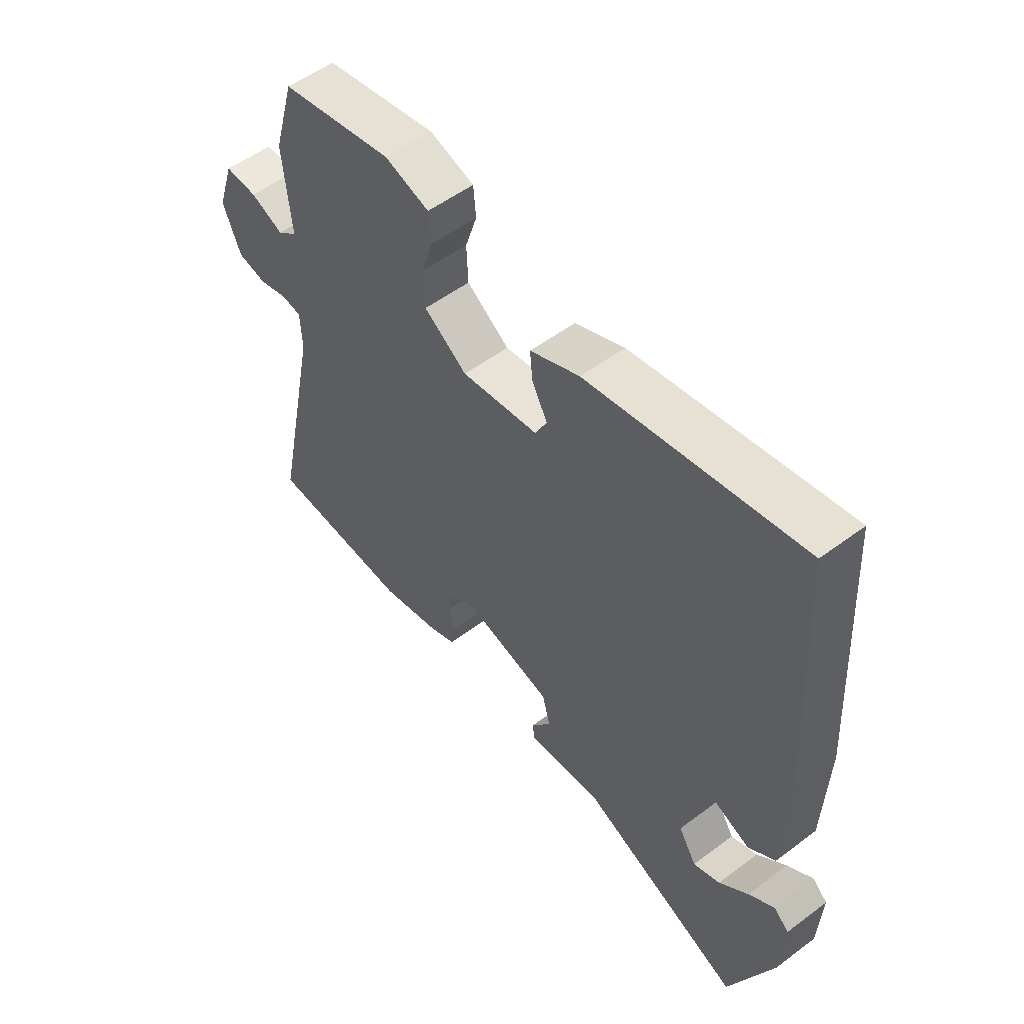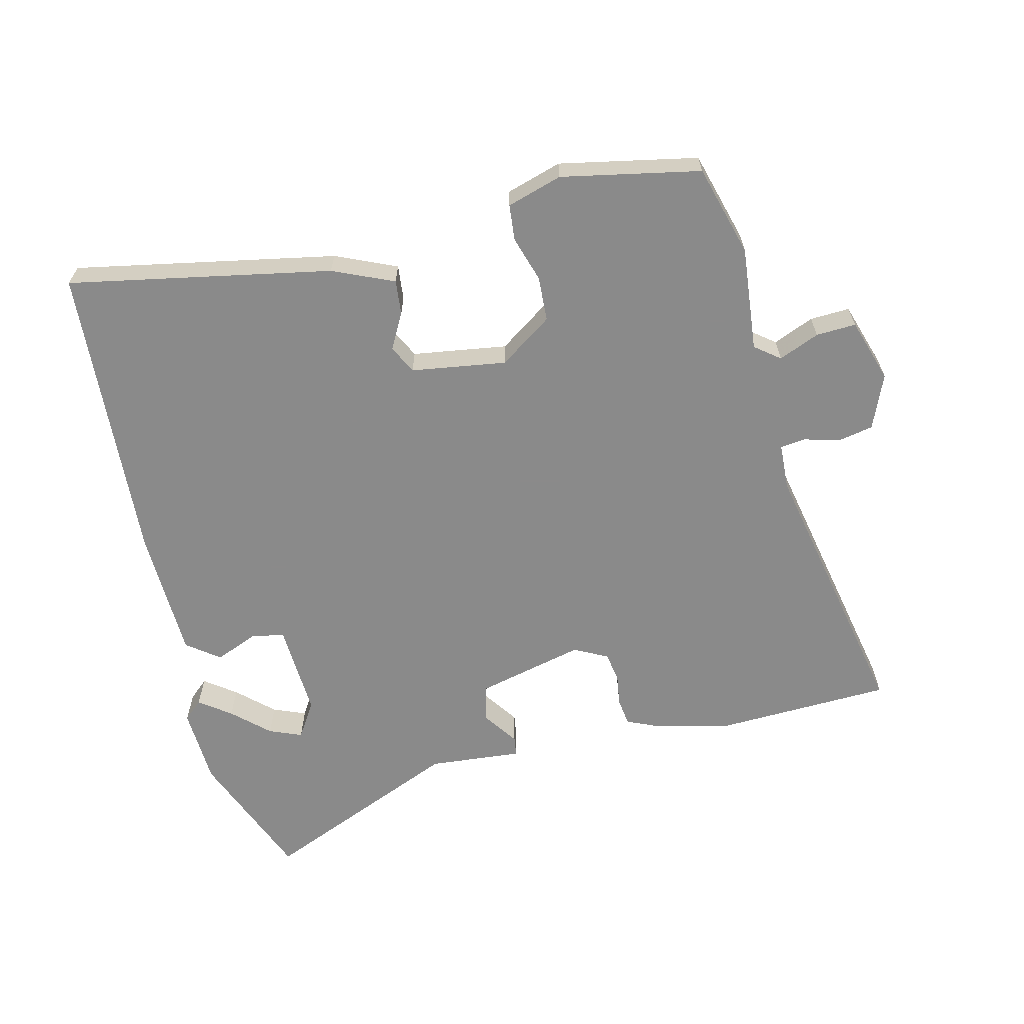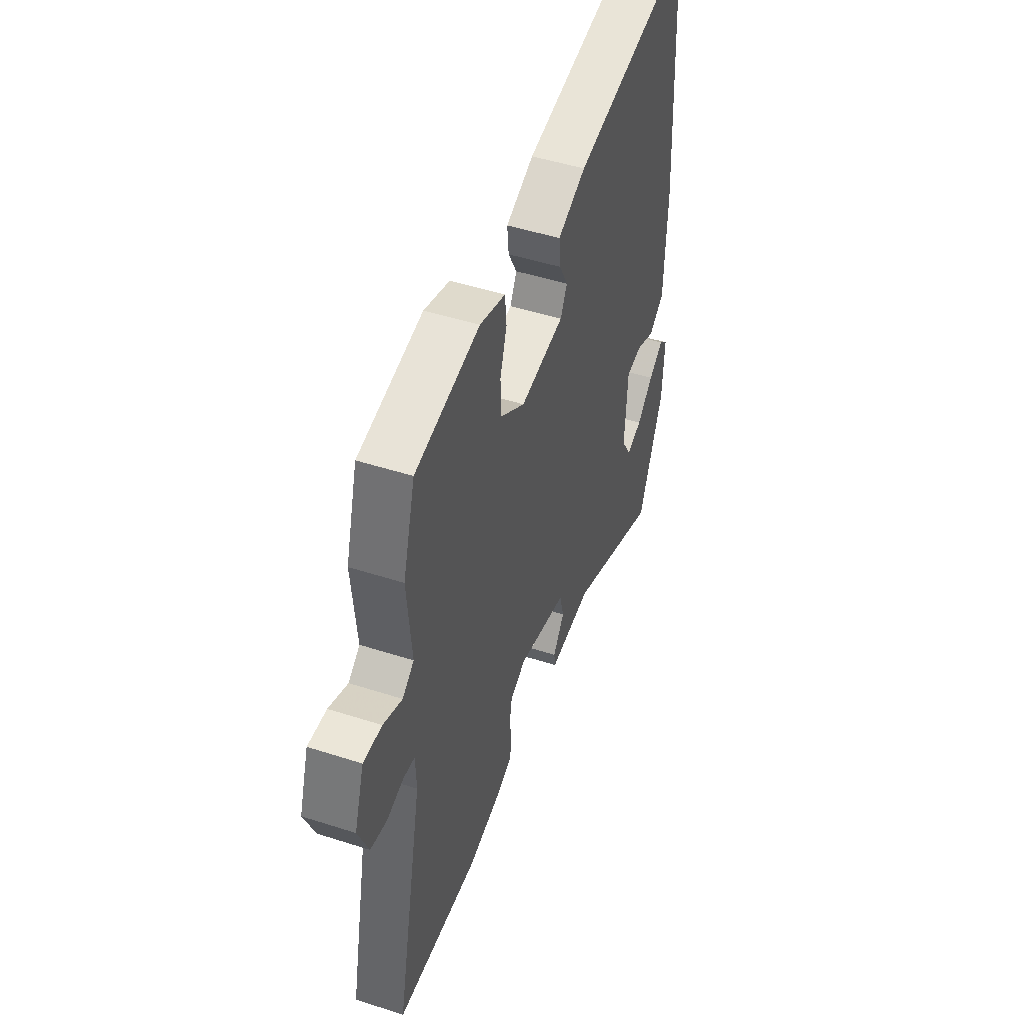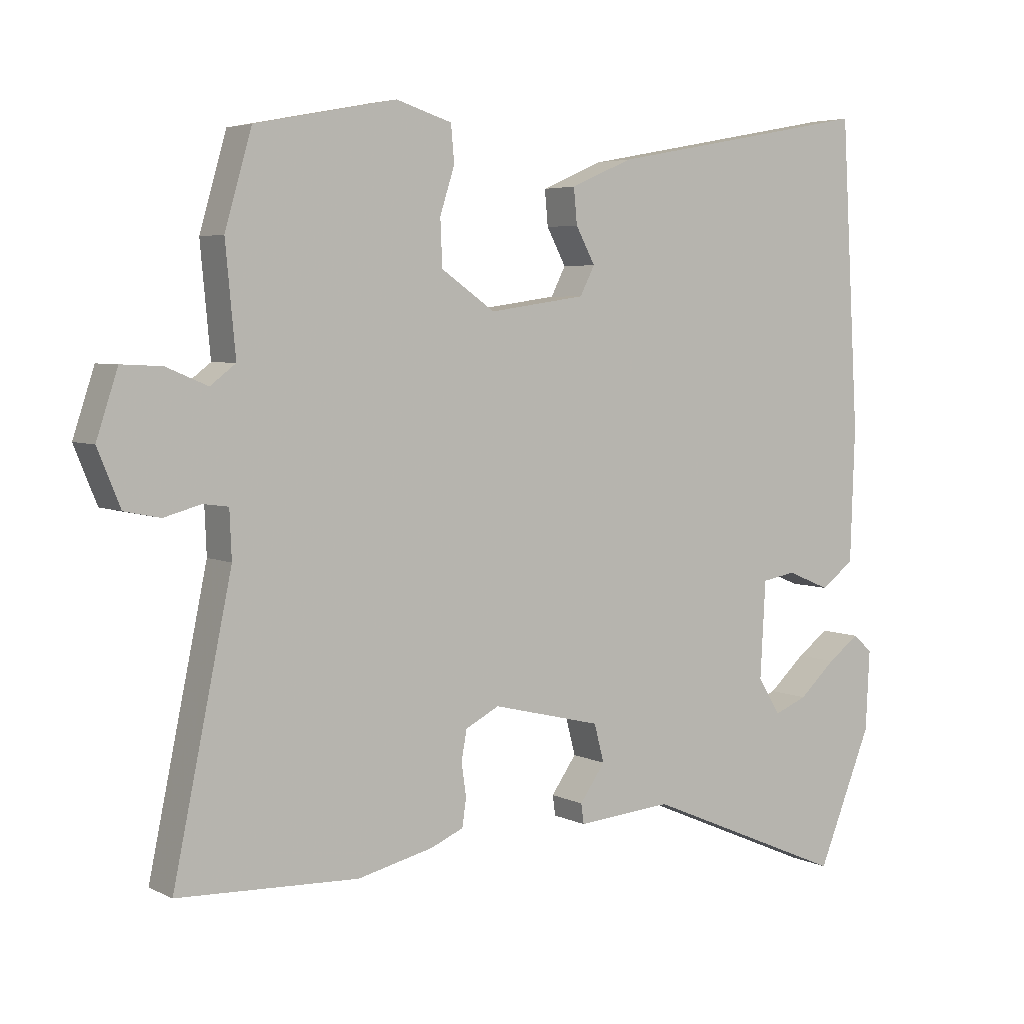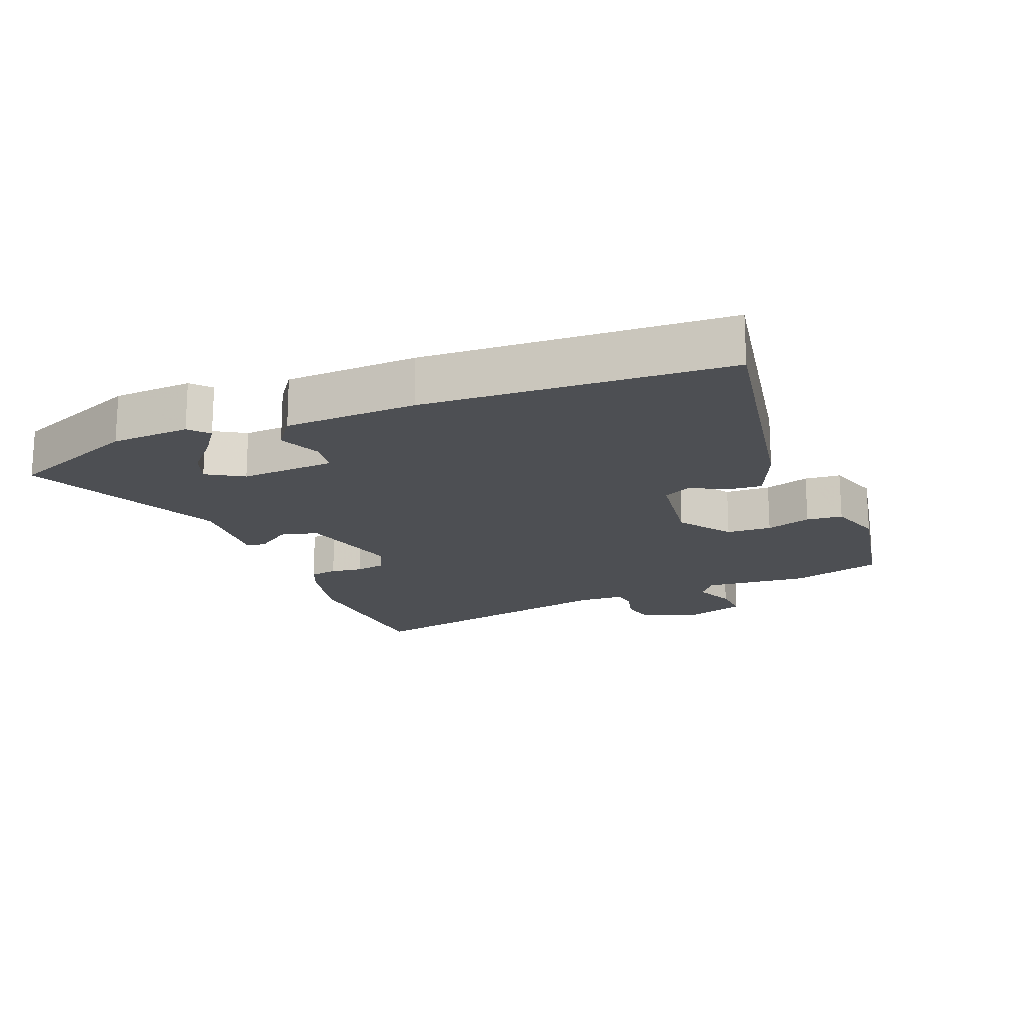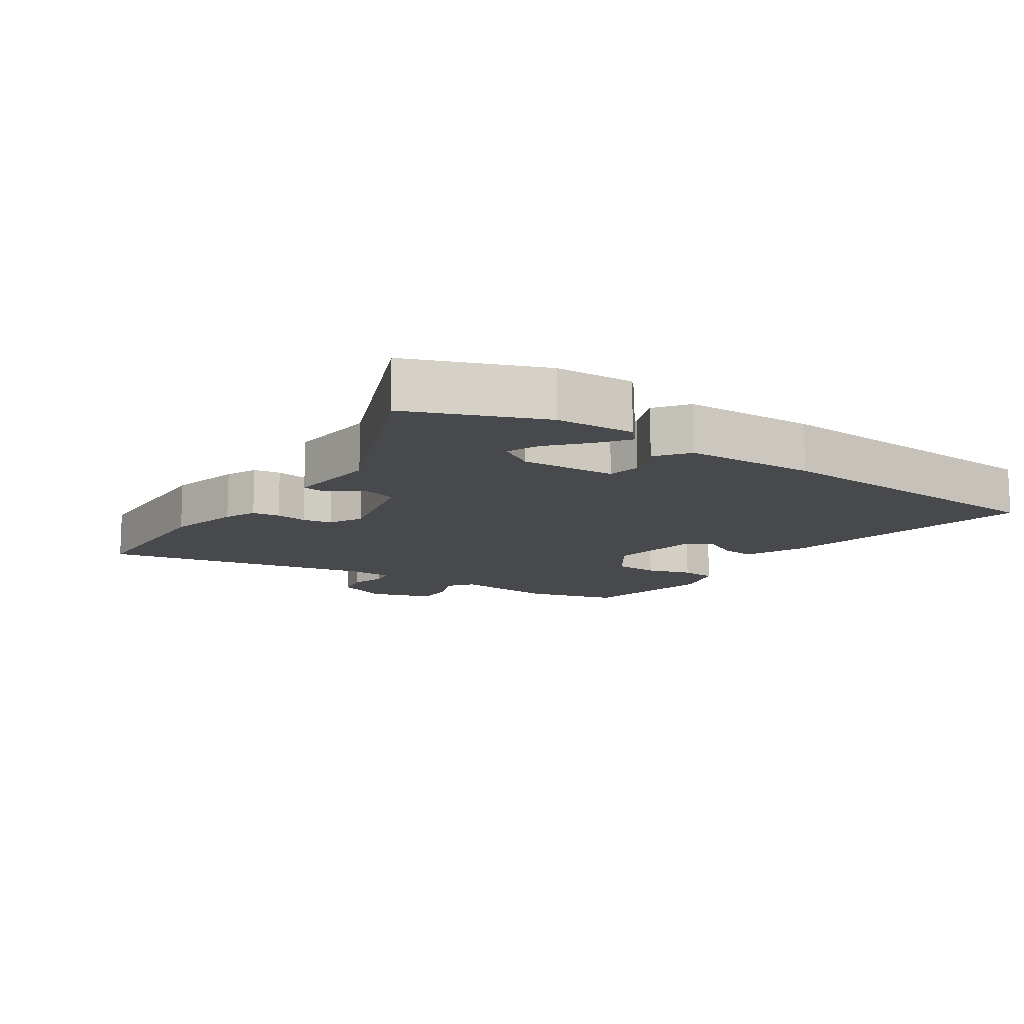
<metadata>
{"format":"obj","ext":"obj","renderer":"f3d","projection":"perspective","resolution":1024,"background":"white","views":[{"elev":54.0,"azim":-128.5,"up":"+Z"},{"elev":-63.6,"azim":13.4,"up":"+Y"},{"elev":48.1,"azim":109.9,"up":"+Z"},{"elev":4.7,"azim":146.0,"up":"+Z"},{"elev":-17.6,"azim":-67.8,"up":"+Y"},{"elev":-12.3,"azim":-124.4,"up":"+Y"}]}
</metadata>
<code>
v -0.487 0.07 0.528
v -0.086 0.07 0.453
v 0.007 0.07 0.413
v 0.002 0.07 0.36
v -0.027 0.07 0.306
v -0.005 0.07 0.263
v 0.14 0.07 0.242
v 0.221 0.07 0.298
v 0.224 0.07 0.367
v 0.202 0.07 0.436
v 0.207 0.07 0.491
v 0.291 0.07 0.517
v 0.503 0.07 0.476
v 0.543 0.07 0.337
v 0.528 0.07 0.177
v 0.566 0.07 0.148
v 0.628 0.07 0.174
v 0.689 0.07 0.177
v 0.721 0.07 0.08
v 0.687 0.07 -0.003
v 0.633 0.07 -0.014
v 0.578 0.07 0.001
v 0.54 0.07 -0.004
v 0.537 0.07 -0.075
v 0.625 0.07 -0.495
v 0.354 0.07 -0.506
v 0.24 0.07 -0.479
v 0.191 0.07 -0.458
v 0.185 0.07 -0.416
v 0.192 0.07 -0.367
v 0.184 0.07 -0.322
v 0.133 0.07 -0.296
v -0.031 0.07 -0.336
v -0.046 0.07 -0.393
v -0.008 0.07 -0.447
v -0.012 0.07 -0.477
v -0.155 0.07 -0.465
v -0.461 0.07 -0.596
v -0.543 0.07 -0.394
v -0.549 0.07 -0.274
v -0.52 0.07 -0.248
v -0.472 0.07 -0.283
v -0.417 0.07 -0.333
v -0.367 0.07 -0.353
v -0.333 0.07 -0.298
v -0.341 0.07 -0.153
v -0.392 0.07 -0.144
v -0.457 0.07 -0.171
v -0.507 0.07 -0.134
v -0.514 0.07 0.067
v -0.487 0 0.528
v -0.086 0 0.453
v 0.007 0 0.413
v 0.002 0 0.36
v -0.027 0 0.306
v -0.005 0 0.263
v 0.14 0 0.242
v 0.221 0 0.298
v 0.224 0 0.367
v 0.202 0 0.436
v 0.207 0 0.491
v 0.291 0 0.517
v 0.503 0 0.476
v 0.543 0 0.337
v 0.528 0 0.177
v 0.566 0 0.148
v 0.628 0 0.174
v 0.689 0 0.177
v 0.721 0 0.08
v 0.687 0 -0.003
v 0.633 0 -0.014
v 0.578 0 0.001
v 0.54 0 -0.004
v 0.537 0 -0.075
v 0.625 0 -0.495
v 0.354 0 -0.506
v 0.24 0 -0.479
v 0.191 0 -0.458
v 0.185 0 -0.416
v 0.192 0 -0.367
v 0.184 0 -0.322
v 0.133 0 -0.296
v -0.031 0 -0.336
v -0.046 0 -0.393
v -0.008 0 -0.447
v -0.012 0 -0.477
v -0.155 0 -0.465
v -0.461 0 -0.596
v -0.543 0 -0.394
v -0.549 0 -0.274
v -0.52 0 -0.248
v -0.472 0 -0.283
v -0.417 0 -0.333
v -0.367 0 -0.353
v -0.333 0 -0.298
v -0.341 0 -0.153
v -0.392 0 -0.144
v -0.457 0 -0.171
v -0.507 0 -0.134
v -0.514 0 0.067
f 3 4 5
f 2 3 5
f 1 2 5
f 50 1 5
f 49 50 5
f 48 49 5
f 47 48 5
f 46 47 5 6
f 45 46 6 7
f 44 45 7 8
f 41 42 43
f 40 41 43
f 39 40 43
f 38 39 43
f 37 38 43 44
f 36 37 44
f 35 36 44
f 34 35 44
f 33 34 44
f 32 33 44 8
f 28 29 30
f 27 28 30
f 26 27 30
f 25 26 30
f 24 25 30
f 23 24 30 31
f 20 21 22
f 19 20 22
f 18 19 22
f 17 18 22
f 16 17 22
f 15 16 22 23
f 13 14 15
f 12 13 15
f 11 12 15
f 10 11 15
f 9 10 15
f 8 9 15 23
f 8 23 31 32
f 55 54 53
f 55 53 52
f 55 52 51
f 55 51 100
f 55 100 99
f 55 99 98
f 55 98 97
f 56 55 97 96
f 57 56 96 95
f 58 57 95 94
f 93 92 91
f 93 91 90
f 93 90 89
f 93 89 88
f 94 93 88 87
f 94 87 86
f 94 86 85
f 94 85 84
f 94 84 83
f 58 94 83 82
f 80 79 78
f 80 78 77
f 80 77 76
f 80 76 75
f 80 75 74
f 81 80 74 73
f 72 71 70
f 72 70 69
f 72 69 68
f 72 68 67
f 72 67 66
f 73 72 66 65
f 65 64 63
f 65 63 62
f 65 62 61
f 65 61 60
f 65 60 59
f 73 65 59 58
f 82 81 73 58
f 1 51 52 2
f 2 52 53 3
f 3 53 54 4
f 4 54 55 5
f 5 55 56 6
f 6 56 57 7
f 7 57 58 8
f 8 58 59 9
f 9 59 60 10
f 10 60 61 11
f 11 61 62 12
f 12 62 63 13
f 13 63 64 14
f 14 64 65 15
f 15 65 66 16
f 16 66 67 17
f 17 67 68 18
f 18 68 69 19
f 19 69 70 20
f 20 70 71 21
f 21 71 72 22
f 22 72 73 23
f 23 73 74 24
f 24 74 75 25
f 25 75 76 26
f 26 76 77 27
f 27 77 78 28
f 28 78 79 29
f 29 79 80 30
f 30 80 81 31
f 31 81 82 32
f 32 82 83 33
f 33 83 84 34
f 34 84 85 35
f 35 85 86 36
f 36 86 87 37
f 37 87 88 38
f 38 88 89 39
f 39 89 90 40
f 40 90 91 41
f 41 91 92 42
f 42 92 93 43
f 43 93 94 44
f 44 94 95 45
f 45 95 96 46
f 46 96 97 47
f 47 97 98 48
f 48 98 99 49
f 49 99 100 50
f 50 100 51 1

</code>
